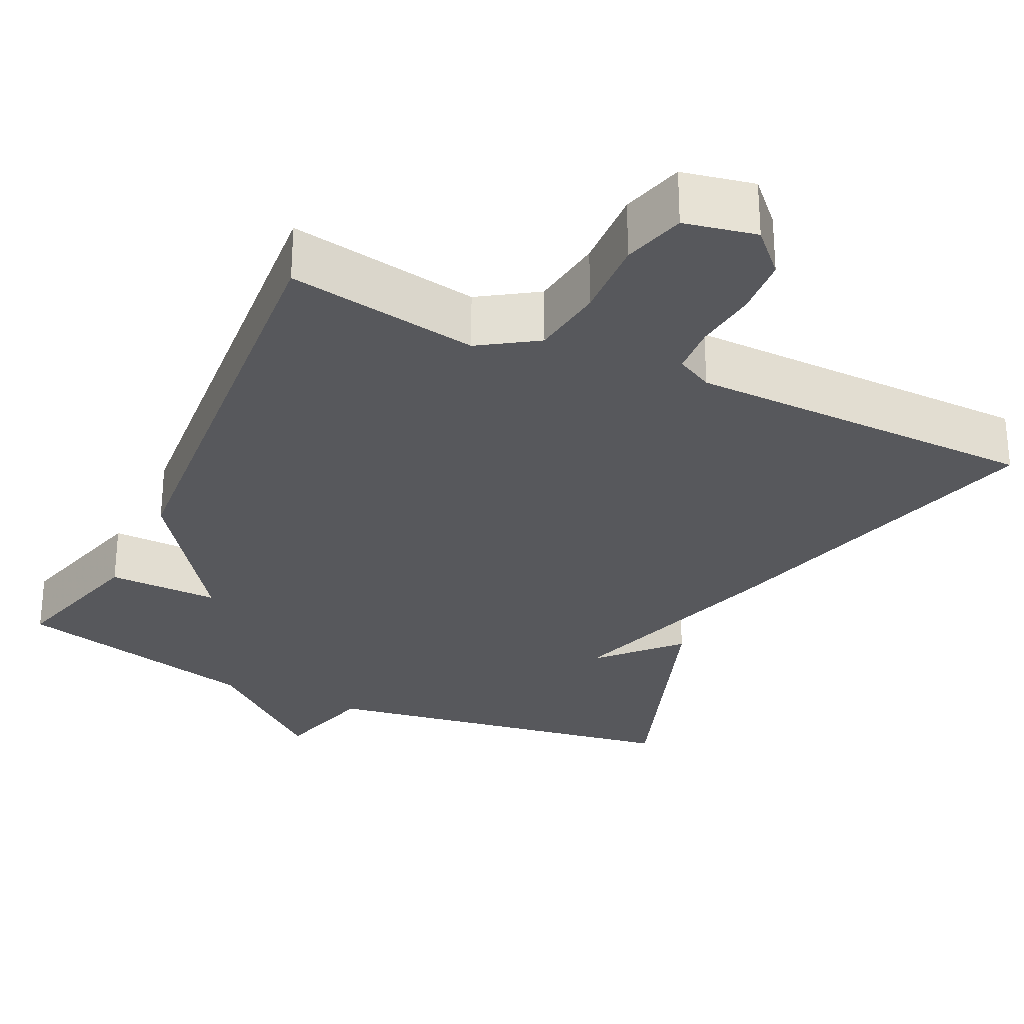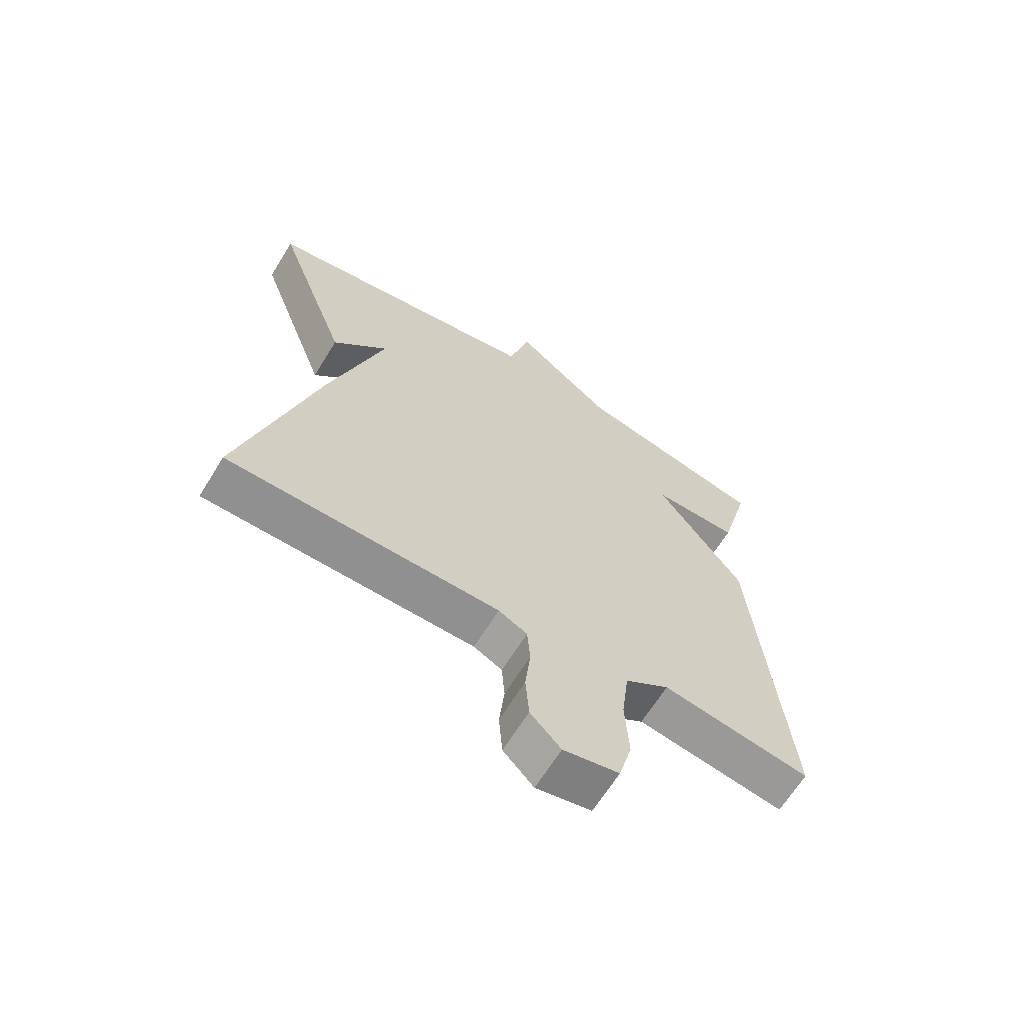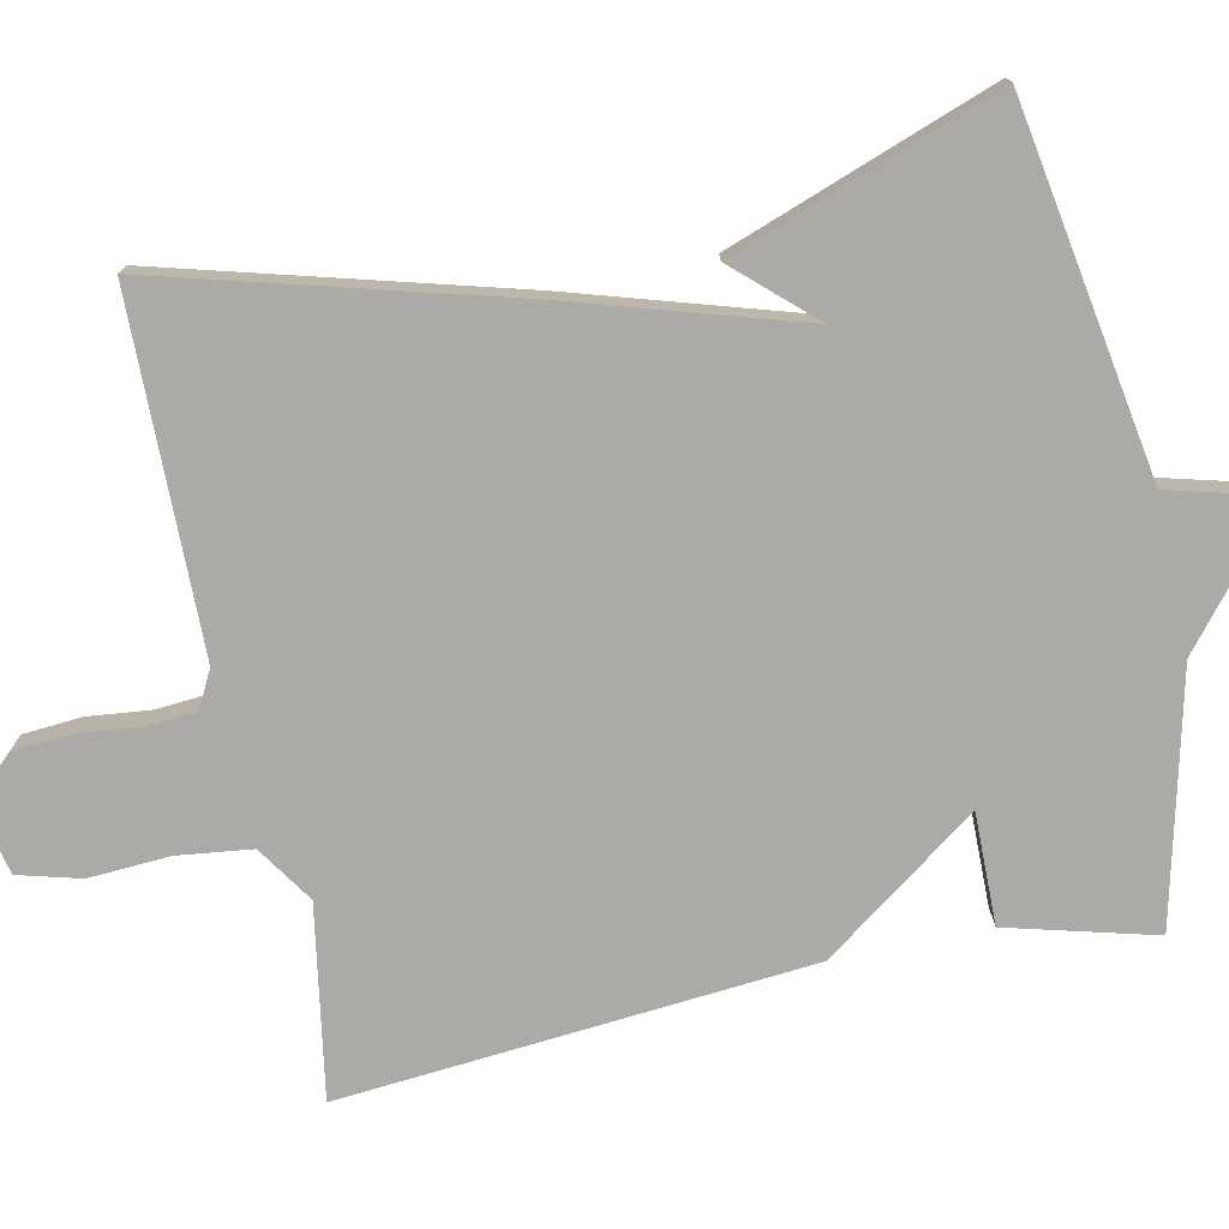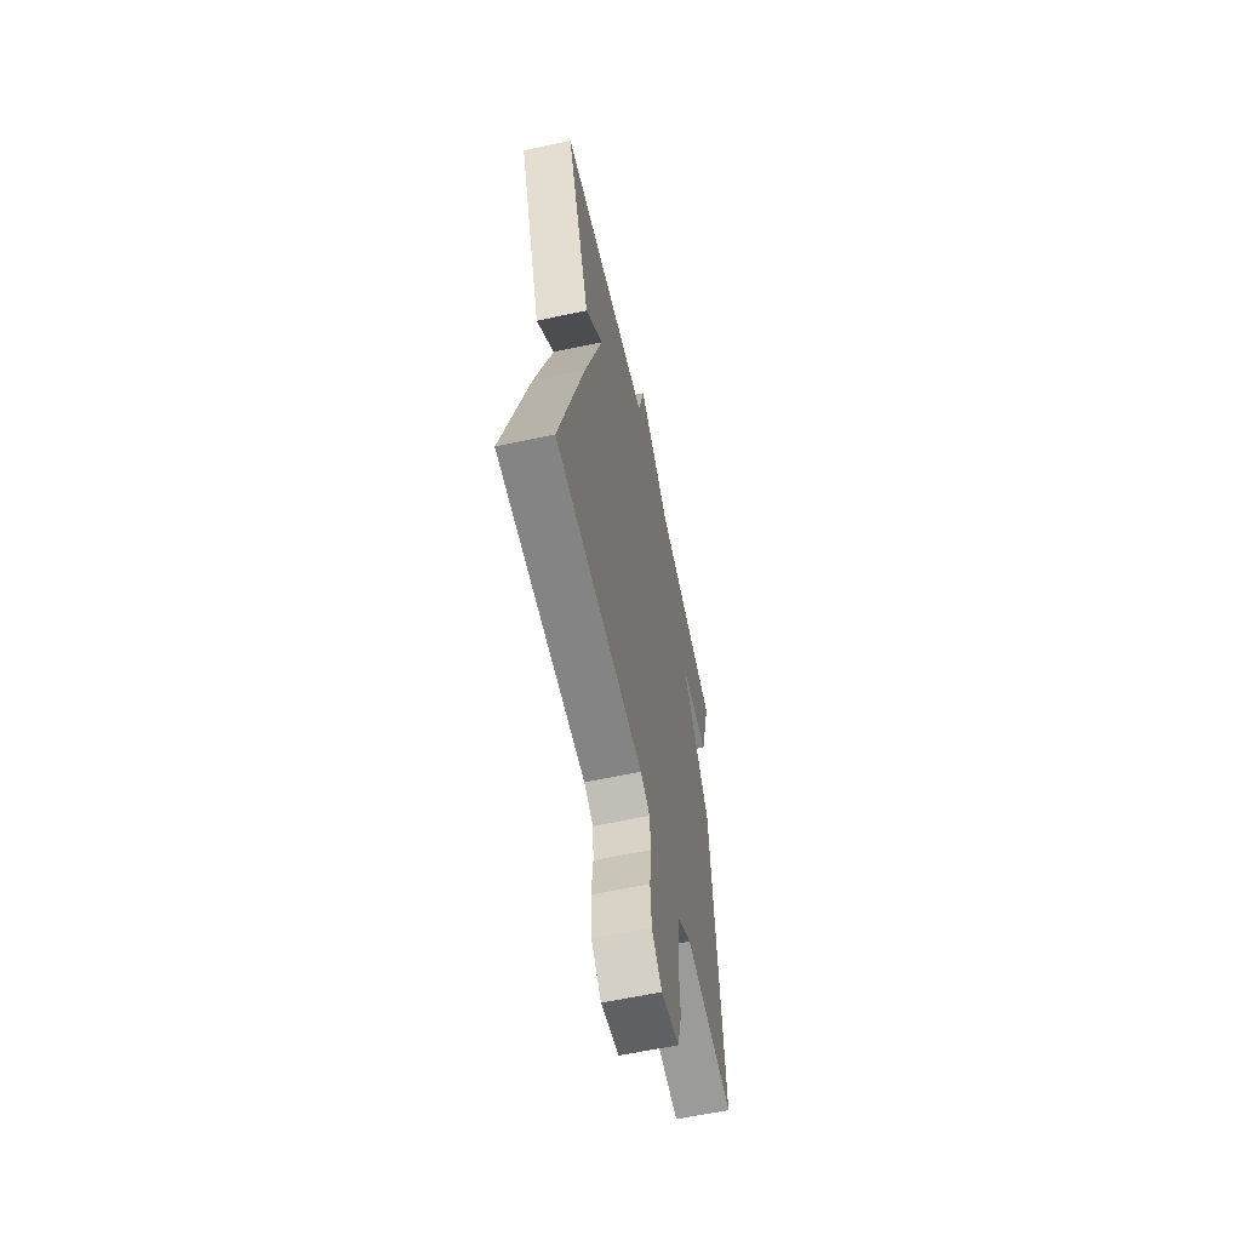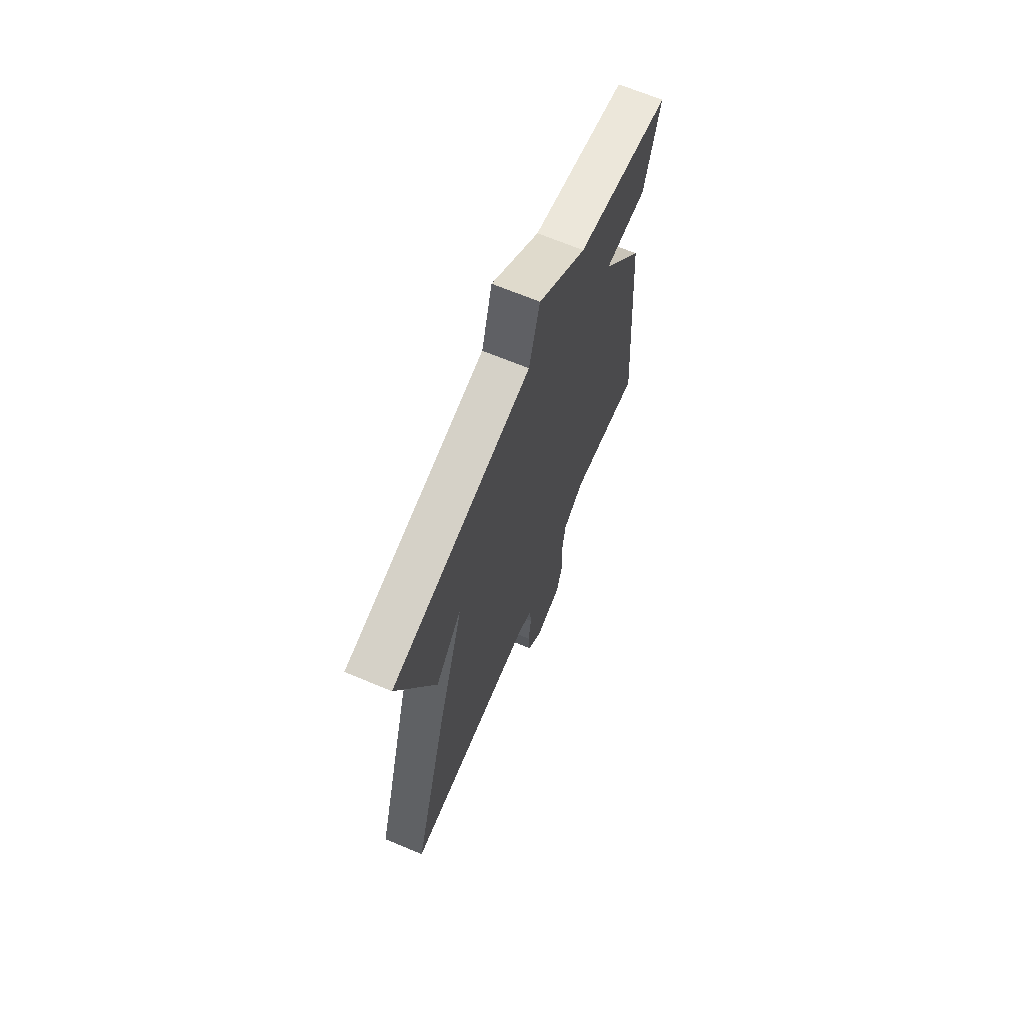
<metadata>
{"format":"obj","ext":"obj","renderer":"f3d","projection":"perspective","resolution":1024,"background":"white","views":[{"elev":-28.7,"azim":154.3,"up":"+Y"},{"elev":-65.4,"azim":-31.6,"up":"+Z"},{"elev":-75.9,"azim":-78.0,"up":"+Y"},{"elev":-60.5,"azim":-77.6,"up":"+Z"},{"elev":68.4,"azim":-67.3,"up":"+Z"}]}
</metadata>
<code>
v -0.5 0.07 -0.5
v -0.375 0.07 -0.048
v -0.283 0.07 0.252
v -0.375 0.07 0.152
v -0.5 0.07 0.5
v -0.023 0.07 0.579
v 0.013 0.07 0.714
v 0.177 0.07 0.579
v 0.5 0.07 0.5
v 0.449 0.07 0.309
v 0.304 0.07 0.311
v 0.449 0.07 0.109
v 0.5 0.07 -0.5
v 0.252 0.07 -0.458
v 0.178 0.07 -0.507
v 0.166 0.07 -0.603
v 0.172 0.07 -0.709
v 0.15 0.07 -0.79
v 0.057 0.07 -0.809
v 0.006 0.07 -0.756
v 0 0.07 -0.679
v 0.009 0.07 -0.597
v 0.004 0.07 -0.532
v -0.044 0.07 -0.507
v -0.5 0 -0.5
v -0.375 0 -0.048
v -0.283 0 0.252
v -0.375 0 0.152
v -0.5 0 0.5
v -0.023 0 0.579
v 0.013 0 0.714
v 0.177 0 0.579
v 0.5 0 0.5
v 0.449 0 0.309
v 0.304 0 0.311
v 0.449 0 0.109
v 0.5 0 -0.5
v 0.252 0 -0.458
v 0.178 0 -0.507
v 0.166 0 -0.603
v 0.172 0 -0.709
v 0.15 0 -0.79
v 0.057 0 -0.809
v 0.006 0 -0.756
v 0 0 -0.679
v 0.009 0 -0.597
v 0.004 0 -0.532
v -0.044 0 -0.507
f 20 21 22
f 19 20 22
f 18 19 22
f 17 18 22
f 16 17 22
f 15 16 22 23
f 14 15 23 24
f 11 12 13 14
f 8 9 10 11
f 11 14 24
f 8 11 24
f 7 8 24
f 6 7 24
f 3 4 5 6
f 3 6 24
f 2 3 24
f 1 2 24
f 46 45 44
f 46 44 43
f 46 43 42
f 46 42 41
f 46 41 40
f 47 46 40 39
f 48 47 39 38
f 38 37 36 35
f 35 34 33 32
f 48 38 35
f 48 35 32
f 48 32 31
f 48 31 30
f 30 29 28 27
f 48 30 27
f 48 27 26
f 48 26 25
f 1 25 26 2
f 2 26 27 3
f 3 27 28 4
f 4 28 29 5
f 5 29 30 6
f 6 30 31 7
f 7 31 32 8
f 8 32 33 9
f 9 33 34 10
f 10 34 35 11
f 11 35 36 12
f 12 36 37 13
f 13 37 38 14
f 14 38 39 15
f 15 39 40 16
f 16 40 41 17
f 17 41 42 18
f 18 42 43 19
f 19 43 44 20
f 20 44 45 21
f 21 45 46 22
f 22 46 47 23
f 23 47 48 24
f 24 48 25 1

</code>
